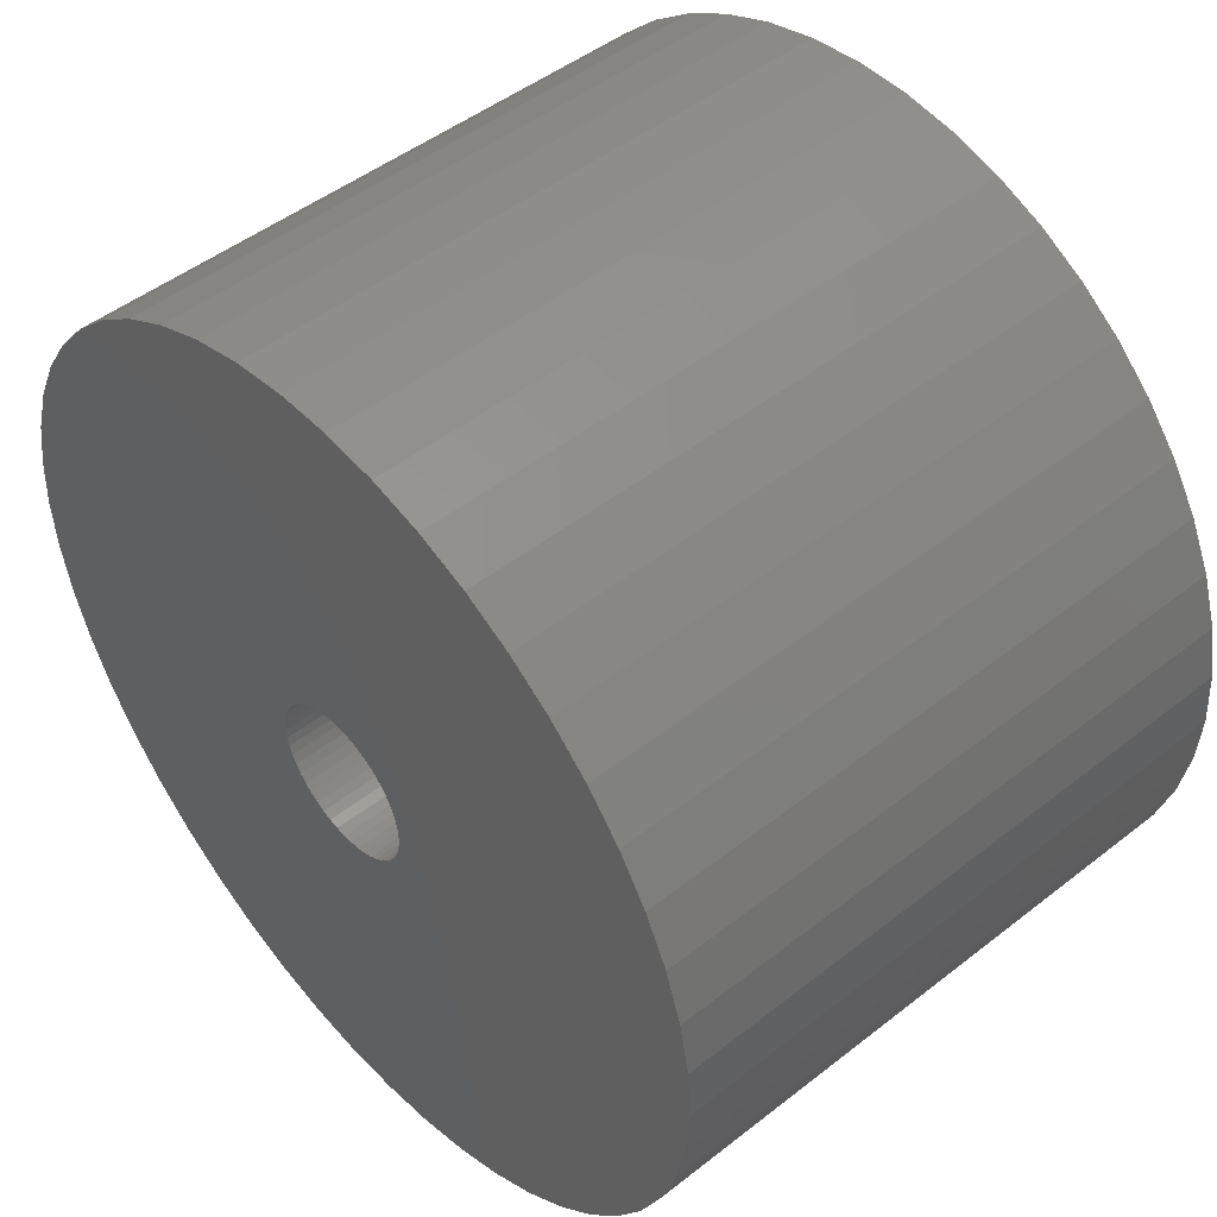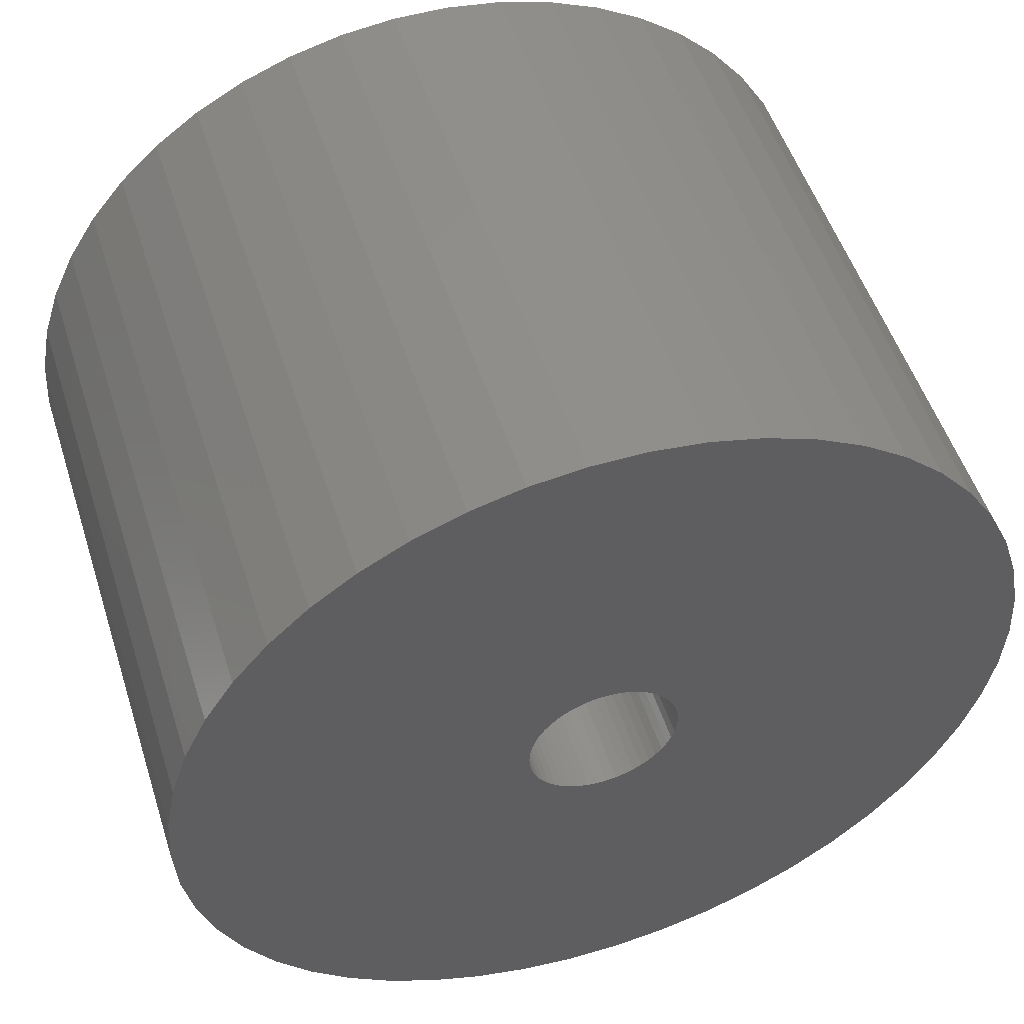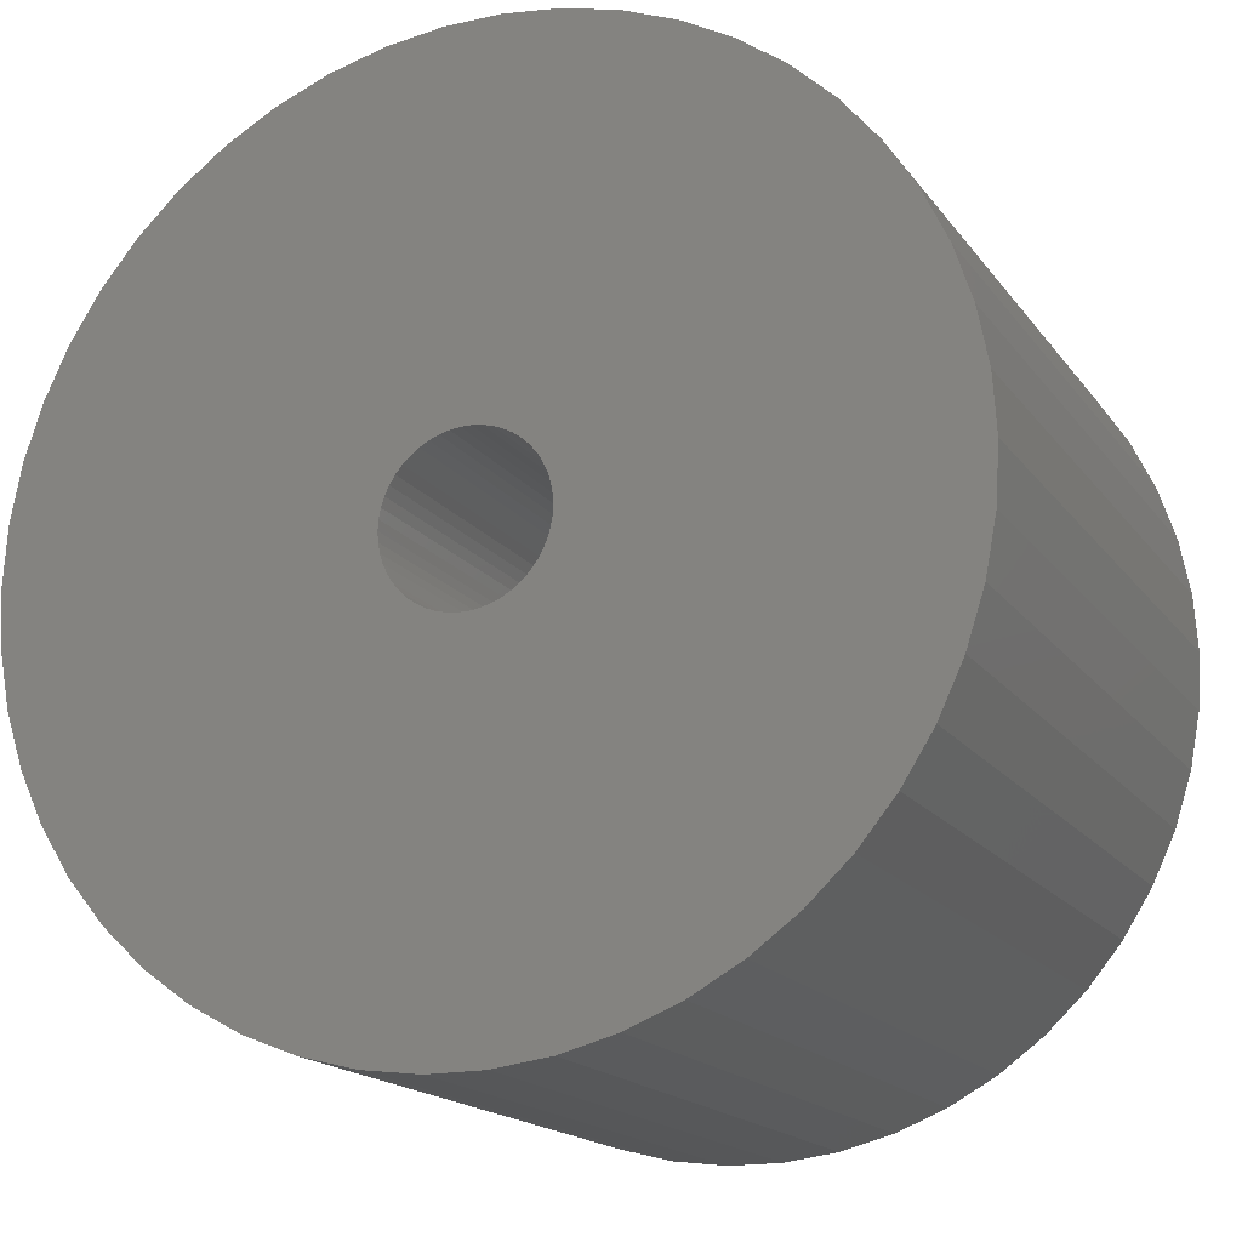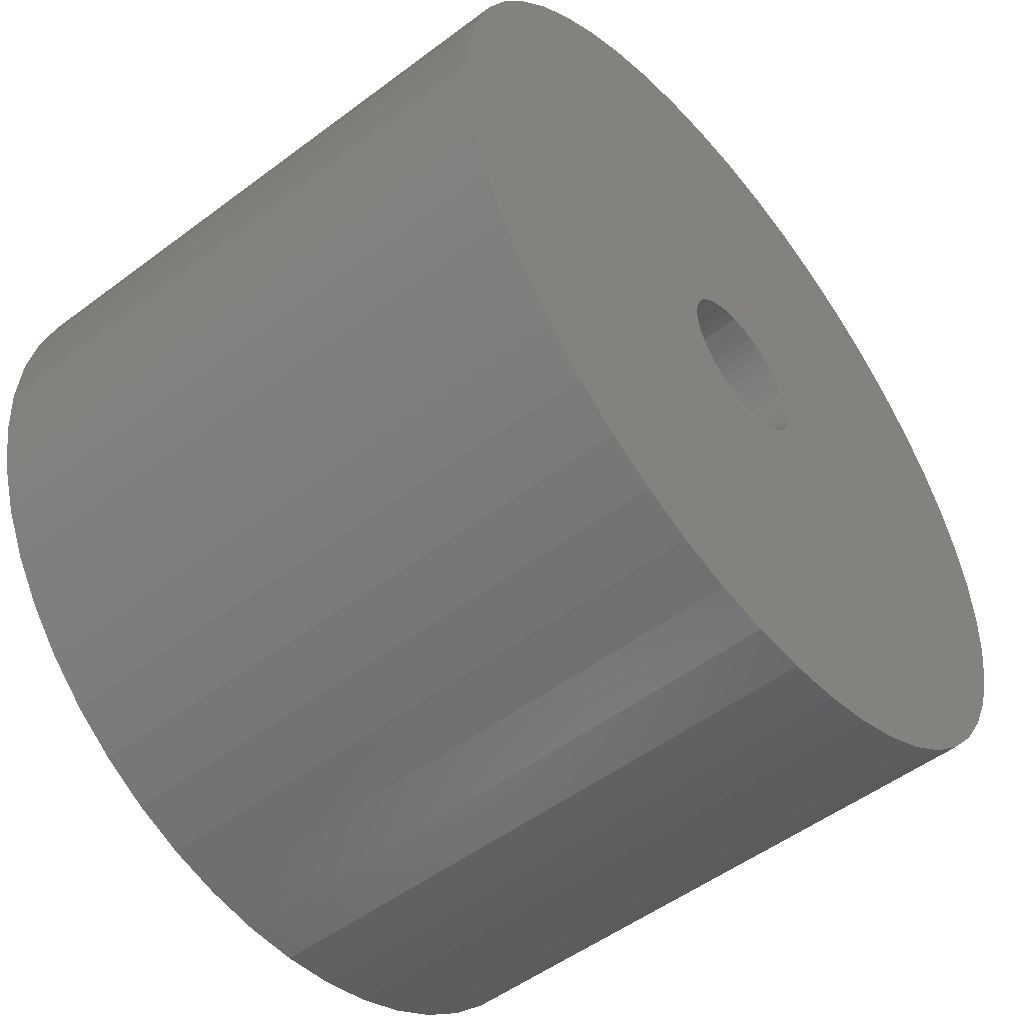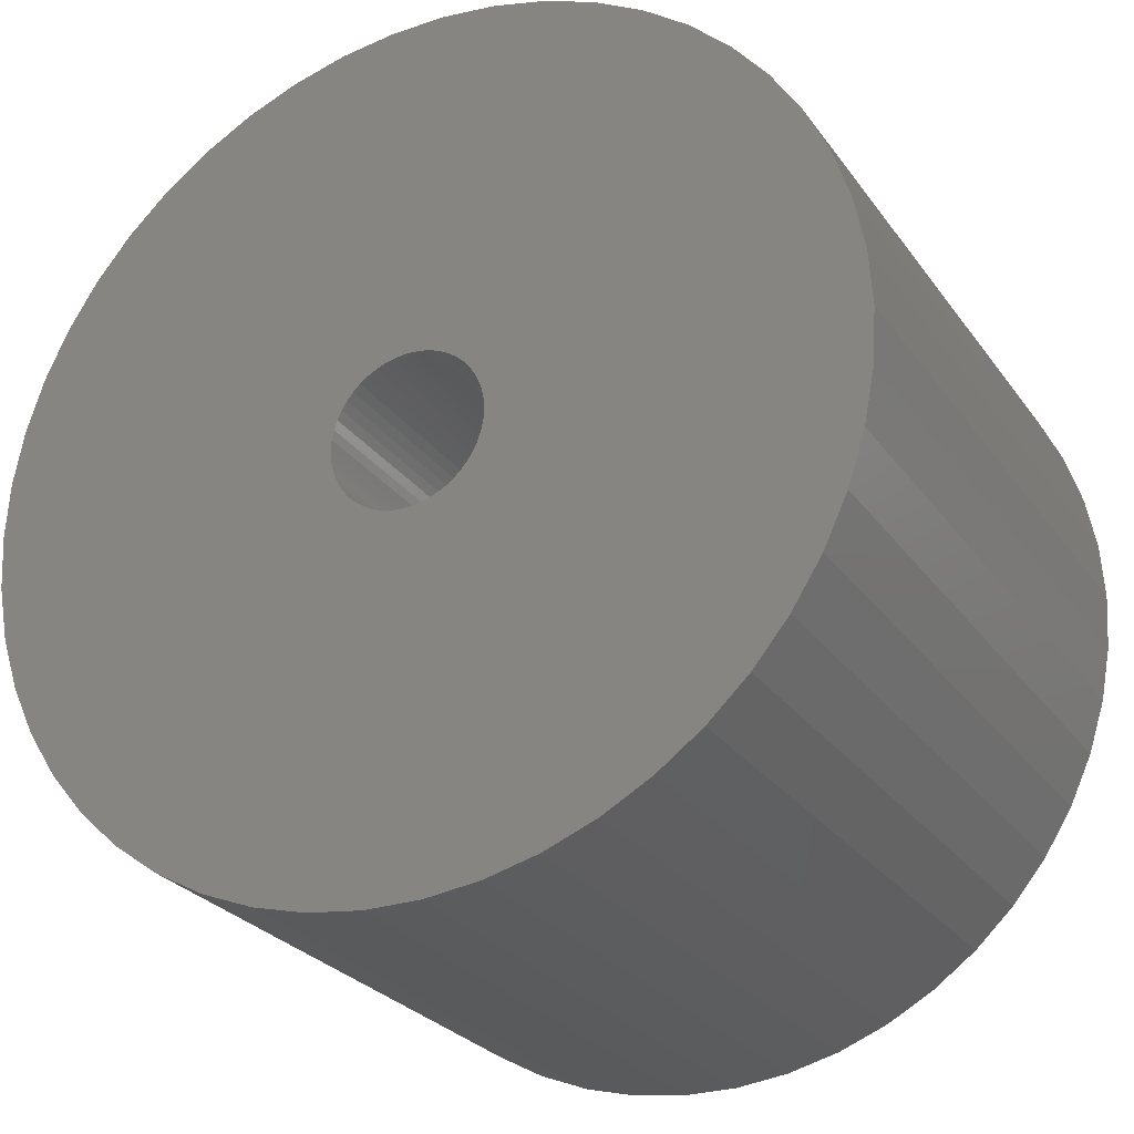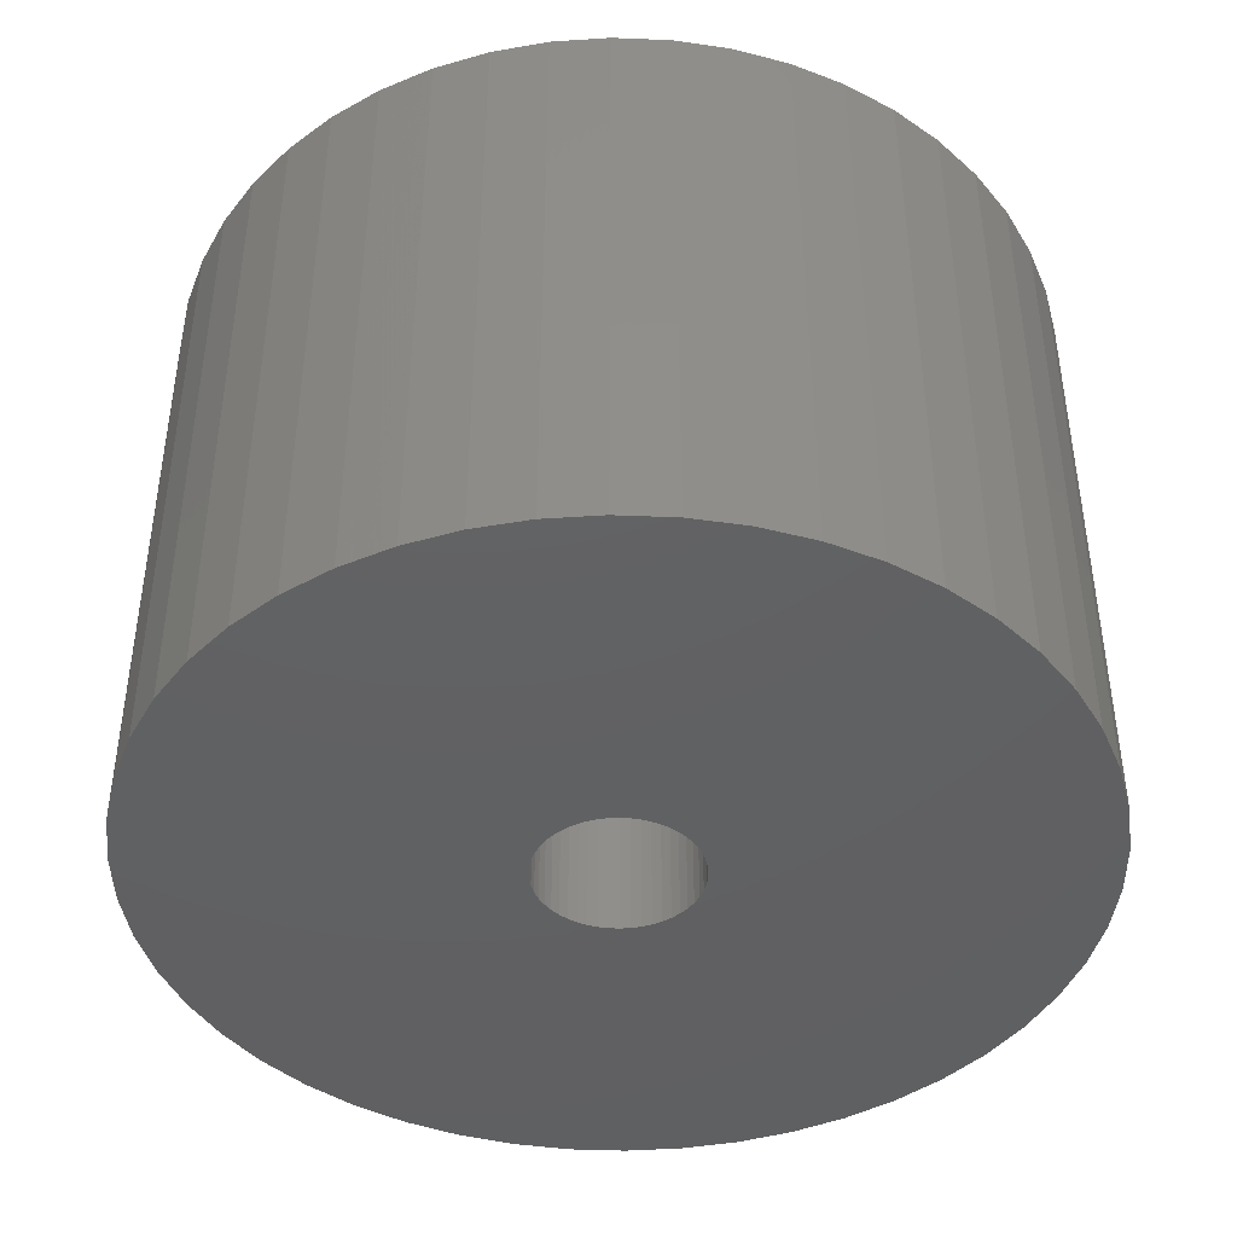
<metadata>
{"format":"stl","ext":"stl","renderer":"f3d","projection":"perspective","resolution":1024,"background":"white","views":[{"elev":48.1,"azim":48.7,"up":"+Y"},{"elev":51.8,"azim":162.4,"up":"+Y"},{"elev":-17.2,"azim":-155.8,"up":"+Y"},{"elev":-52.1,"azim":-51.0,"up":"+Y"},{"elev":-26.7,"azim":-152.3,"up":"+Y"},{"elev":-42.9,"azim":-153.9,"up":"+Z"}]}
</metadata>
<code>
# stl→obj: 200 verts, 400 faces
v 24 0 16.5
v 23.81 3.008 -16.5
v 23.81 3.008 16.5
v 24 0 -16.5
v -24 0 -16.5
v -23.81 3.008 16.5
v -23.81 3.008 -16.5
v -24 0 16.5
v 1.507 23.95 -16.5
v -1.507 23.95 16.5
v 1.507 23.95 16.5
v -1.507 23.95 -16.5
v -1.507 -23.95 -16.5
v 1.507 -23.95 16.5
v -1.507 -23.95 16.5
v 1.507 -23.95 -16.5
v 17.5 16.43 -16.5
v 15.3 18.49 16.5
v 17.5 16.43 16.5
v 15.3 18.49 -16.5
v -15.3 18.49 -16.5
v -17.5 16.43 16.5
v -15.3 18.49 16.5
v -17.5 16.43 -16.5
v -7.416 22.83 -16.5
v -10.22 21.72 16.5
v -7.416 22.83 16.5
v -10.22 21.72 -16.5
v 22.31 8.835 16.5
v 21.03 11.56 -16.5
v 21.03 11.56 16.5
v 22.31 8.835 -16.5
v 23.25 5.969 -16.5
v 23.25 5.969 16.5
v 19.42 14.11 -16.5
v 19.42 14.11 16.5
v 10.22 21.72 -16.5
v 7.416 22.83 16.5
v 10.22 21.72 16.5
v 7.416 22.83 -16.5
v 4.497 23.57 16.5
v 4.497 23.57 -16.5
v 12.86 20.26 -16.5
v 12.86 20.26 16.5
v -22.31 8.835 -16.5
v -21.03 11.56 16.5
v -21.03 11.56 -16.5
v -22.31 8.835 16.5
v -19.42 14.11 -16.5
v -19.42 14.11 16.5
v -23.25 5.969 -16.5
v -23.25 5.969 16.5
v -4.497 23.57 16.5
v -4.497 23.57 -16.5
v 4.497 -23.57 16.5
v 4.497 -23.57 -16.5
v 4.25 0 16.5
v 4.216 0.5327 16.5
v 23.81 -3.008 16.5
v 4.116 1.057 16.5
v 4.216 -0.5327 16.5
v 3.952 1.565 16.5
v 23.25 -5.969 16.5
v 3.724 2.047 16.5
v 4.116 -1.057 16.5
v 3.438 2.498 16.5
v 22.31 -8.835 16.5
v 3.098 2.909 16.5
v 3.952 -1.565 16.5
v 2.709 3.275 16.5
v 21.03 -11.56 16.5
v 2.277 3.588 16.5
v 3.724 -2.047 16.5
v 1.81 3.846 16.5
v 19.42 -14.11 16.5
v 1.313 4.042 16.5
v 3.438 -2.498 16.5
v 17.5 -16.43 16.5
v 0.7964 4.175 16.5
v 0.2669 4.242 16.5
v -0.2669 4.242 16.5
v -0.7964 4.175 16.5
v -1.313 4.042 16.5
v -1.81 3.846 16.5
v -2.277 3.588 16.5
v -12.86 20.26 16.5
v -2.709 3.275 16.5
v -3.098 2.909 16.5
v -3.438 2.498 16.5
v 3.098 -2.909 16.5
v 15.3 -18.49 16.5
v 2.709 -3.275 16.5
v 12.86 -20.26 16.5
v 2.277 -3.588 16.5
v 10.22 -21.72 16.5
v 1.81 -3.846 16.5
v 7.416 -22.83 16.5
v 1.313 -4.042 16.5
v 0.7964 -4.175 16.5
v 0.2669 -4.242 16.5
v -0.2669 -4.242 16.5
v -0.7964 -4.175 16.5
v -4.497 -23.57 16.5
v -1.313 -4.042 16.5
v -7.416 -22.83 16.5
v -1.81 -3.846 16.5
v -10.22 -21.72 16.5
v -2.277 -3.588 16.5
v -12.86 -20.26 16.5
v -2.709 -3.275 16.5
v -15.3 -18.49 16.5
v -3.098 -2.909 16.5
v -17.5 -16.43 16.5
v -3.438 -2.498 16.5
v -19.42 -14.11 16.5
v -3.724 -2.047 16.5
v -21.03 -11.56 16.5
v -3.952 -1.565 16.5
v -22.31 -8.835 16.5
v -4.116 -1.057 16.5
v -23.25 -5.969 16.5
v -4.216 -0.5327 16.5
v -23.81 -3.008 16.5
v -4.25 0 16.5
v -3.724 2.047 16.5
v -3.952 1.565 16.5
v -4.116 1.057 16.5
v -4.216 0.5327 16.5
v -12.86 20.26 -16.5
v 23.81 -3.008 -16.5
v 19.42 -14.11 -16.5
v 17.5 -16.43 -16.5
v 23.25 -5.969 -16.5
v 22.31 -8.835 -16.5
v -17.5 -16.43 -16.5
v -15.3 -18.49 -16.5
v -21.03 -11.56 -16.5
v -22.31 -8.835 -16.5
v -19.42 -14.11 -16.5
v 4.25 0 -16.5
v 4.216 -0.5327 -16.5
v 4.116 -1.057 -16.5
v 4.216 0.5327 -16.5
v 3.952 -1.565 -16.5
v 21.03 -11.56 -16.5
v 3.724 -2.047 -16.5
v 4.116 1.057 -16.5
v 3.438 -2.498 -16.5
v 3.098 -2.909 -16.5
v 15.3 -18.49 -16.5
v 3.952 1.565 -16.5
v 2.709 -3.275 -16.5
v 12.86 -20.26 -16.5
v 2.277 -3.588 -16.5
v 10.22 -21.72 -16.5
v 3.724 2.047 -16.5
v 1.81 -3.846 -16.5
v 7.416 -22.83 -16.5
v 1.313 -4.042 -16.5
v 3.438 2.498 -16.5
v 0.7964 -4.175 -16.5
v 0.2669 -4.242 -16.5
v -0.2669 -4.242 -16.5
v -0.7964 -4.175 -16.5
v -4.497 -23.57 -16.5
v -1.313 -4.042 -16.5
v -7.416 -22.83 -16.5
v -1.81 -3.846 -16.5
v -10.22 -21.72 -16.5
v -2.277 -3.588 -16.5
v -12.86 -20.26 -16.5
v -2.709 -3.275 -16.5
v -3.098 -2.909 -16.5
v -3.438 -2.498 -16.5
v 3.098 2.909 -16.5
v 2.709 3.275 -16.5
v 2.277 3.588 -16.5
v 1.81 3.846 -16.5
v 1.313 4.042 -16.5
v 0.7964 4.175 -16.5
v 0.2669 4.242 -16.5
v -0.2669 4.242 -16.5
v -0.7964 4.175 -16.5
v -1.313 4.042 -16.5
v -1.81 3.846 -16.5
v -2.277 3.588 -16.5
v -2.709 3.275 -16.5
v -3.098 2.909 -16.5
v -3.438 2.498 -16.5
v -3.724 2.047 -16.5
v -3.952 1.565 -16.5
v -4.116 1.057 -16.5
v -4.216 0.5327 -16.5
v -4.25 0 -16.5
v -3.724 -2.047 -16.5
v -3.952 -1.565 -16.5
v -4.116 -1.057 -16.5
v -23.25 -5.969 -16.5
v -4.216 -0.5327 -16.5
v -23.81 -3.008 -16.5
f 1 2 3
f 2 1 4
f 5 6 7
f 6 5 8
f 9 10 11
f 10 9 12
f 13 14 15
f 14 13 16
f 17 18 19
f 18 17 20
f 21 22 23
f 22 21 24
f 25 26 27
f 26 25 28
f 29 30 31
f 30 29 32
f 3 33 34
f 33 3 2
f 31 35 36
f 35 31 30
f 37 38 39
f 38 37 40
f 40 41 38
f 41 40 42
f 43 39 44
f 39 43 37
f 45 46 47
f 46 45 48
f 49 22 24
f 22 49 50
f 51 48 45
f 48 51 52
f 12 53 10
f 53 12 54
f 16 55 14
f 55 16 56
f 34 32 29
f 32 34 33
f 36 17 19
f 17 36 35
f 42 11 41
f 11 42 9
f 20 44 18
f 44 20 43
f 47 50 49
f 50 47 46
f 7 52 51
f 52 7 6
f 57 1 3
f 58 3 34
f 1 57 59
f 60 34 29
f 61 59 57
f 62 29 31
f 59 61 63
f 64 31 36
f 65 63 61
f 66 36 19
f 63 65 67
f 68 19 18
f 69 67 65
f 70 18 44
f 67 69 71
f 72 44 39
f 73 71 69
f 74 39 38
f 71 73 75
f 76 38 41
f 77 75 73
f 75 77 78
f 3 58 57
f 34 60 58
f 29 62 60
f 31 64 62
f 36 66 64
f 19 68 66
f 18 70 68
f 44 72 70
f 39 74 72
f 79 41 11
f 38 76 74
f 41 79 76
f 11 80 79
f 11 81 80
f 10 81 11
f 81 10 82
f 53 82 10
f 82 53 83
f 27 83 53
f 83 27 84
f 26 84 27
f 84 26 85
f 86 85 26
f 85 86 87
f 23 87 86
f 87 23 88
f 88 22 89
f 22 88 23
f 90 78 77
f 78 90 91
f 92 91 90
f 91 92 93
f 94 93 92
f 93 94 95
f 96 95 94
f 95 96 97
f 98 97 96
f 97 98 55
f 99 55 98
f 55 99 14
f 100 14 99
f 101 14 100
f 15 101 102
f 103 102 104
f 101 15 14
f 105 104 106
f 107 106 108
f 109 108 110
f 111 110 112
f 113 112 114
f 115 114 116
f 117 116 118
f 119 118 120
f 121 120 122
f 102 103 15
f 123 122 124
f 50 89 22
f 89 50 125
f 104 105 103
f 46 125 50
f 106 107 105
f 125 46 126
f 108 109 107
f 48 126 46
f 110 111 109
f 126 48 127
f 112 113 111
f 52 127 48
f 114 115 113
f 127 52 128
f 116 117 115
f 6 128 52
f 118 119 117
f 128 6 124
f 120 121 119
f 8 124 6
f 122 123 121
f 124 8 123
f 28 86 26
f 86 28 129
f 129 23 86
f 23 129 21
f 54 27 53
f 27 54 25
f 59 4 1
f 4 59 130
f 78 131 75
f 131 78 132
f 67 133 63
f 133 67 134
f 63 130 59
f 130 63 133
f 135 111 113
f 111 135 136
f 137 119 138
f 119 137 117
f 135 115 139
f 115 135 113
f 140 4 130
f 141 130 133
f 4 140 2
f 142 133 134
f 143 2 140
f 144 134 145
f 2 143 33
f 146 145 131
f 147 33 143
f 148 131 132
f 33 147 32
f 149 132 150
f 151 32 147
f 152 150 153
f 32 151 30
f 154 153 155
f 156 30 151
f 157 155 158
f 30 156 35
f 159 158 56
f 160 35 156
f 35 160 17
f 130 141 140
f 133 142 141
f 134 144 142
f 145 146 144
f 131 148 146
f 132 149 148
f 150 152 149
f 153 154 152
f 155 157 154
f 161 56 16
f 158 159 157
f 56 161 159
f 16 162 161
f 16 163 162
f 13 163 16
f 163 13 164
f 165 164 13
f 164 165 166
f 167 166 165
f 166 167 168
f 169 168 167
f 168 169 170
f 171 170 169
f 170 171 172
f 136 172 171
f 172 136 173
f 173 135 174
f 135 173 136
f 175 17 160
f 17 175 20
f 176 20 175
f 20 176 43
f 177 43 176
f 43 177 37
f 178 37 177
f 37 178 40
f 179 40 178
f 40 179 42
f 180 42 179
f 42 180 9
f 181 9 180
f 182 9 181
f 12 182 183
f 54 183 184
f 182 12 9
f 25 184 185
f 28 185 186
f 129 186 187
f 21 187 188
f 24 188 189
f 49 189 190
f 47 190 191
f 45 191 192
f 51 192 193
f 183 54 12
f 7 193 194
f 139 174 135
f 174 139 195
f 184 25 54
f 137 195 139
f 185 28 25
f 195 137 196
f 186 129 28
f 138 196 137
f 187 21 129
f 196 138 197
f 188 24 21
f 198 197 138
f 189 49 24
f 197 198 199
f 190 47 49
f 200 199 198
f 191 45 47
f 199 200 194
f 192 51 45
f 5 194 200
f 193 7 51
f 194 5 7
f 155 93 95
f 93 155 153
f 150 78 91
f 78 150 132
f 75 145 71
f 145 75 131
f 138 121 198
f 121 138 119
f 158 95 97
f 95 158 155
f 56 97 55
f 97 56 158
f 71 134 67
f 134 71 145
f 165 15 103
f 15 165 13
f 136 109 111
f 109 136 171
f 139 117 137
f 117 139 115
f 198 123 200
f 123 198 121
f 200 8 5
f 8 200 123
f 153 91 93
f 91 153 150
f 167 103 105
f 103 167 165
f 169 105 107
f 105 169 167
f 171 107 109
f 107 171 169
f 140 58 143
f 58 140 57
f 124 193 128
f 193 124 194
f 182 80 81
f 80 182 181
f 162 101 100
f 101 162 163
f 149 77 148
f 77 149 90
f 176 68 70
f 68 176 175
f 188 87 88
f 87 188 187
f 185 83 84
f 83 185 184
f 144 65 142
f 65 144 69
f 151 64 156
f 64 151 62
f 143 60 147
f 60 143 58
f 156 66 160
f 66 156 64
f 179 74 76
f 74 179 178
f 180 76 79
f 76 180 179
f 177 70 72
f 70 177 176
f 126 190 125
f 190 126 191
f 127 191 126
f 191 127 192
f 186 84 85
f 84 186 185
f 183 81 82
f 81 183 182
f 161 100 99
f 100 161 162
f 147 62 151
f 62 147 60
f 160 68 175
f 68 160 66
f 181 79 80
f 79 181 180
f 178 72 74
f 72 178 177
f 125 189 89
f 189 125 190
f 89 188 88
f 188 89 189
f 128 192 127
f 192 128 193
f 187 85 87
f 85 187 186
f 184 82 83
f 82 184 183
f 141 57 140
f 57 141 61
f 148 73 146
f 73 148 77
f 142 61 141
f 61 142 65
f 152 94 92
f 94 152 154
f 146 69 144
f 69 146 73
f 114 195 116
f 195 114 174
f 118 197 120
f 197 118 196
f 122 194 124
f 194 122 199
f 149 92 90
f 92 149 152
f 159 99 98
f 99 159 161
f 154 96 94
f 96 154 157
f 157 98 96
f 98 157 159
f 166 106 104
f 106 166 168
f 164 104 102
f 104 164 166
f 172 112 110
f 112 172 173
f 112 174 114
f 174 112 173
f 116 196 118
f 196 116 195
f 120 199 122
f 199 120 197
f 170 110 108
f 110 170 172
f 168 108 106
f 108 168 170
f 163 102 101
f 102 163 164

</code>
